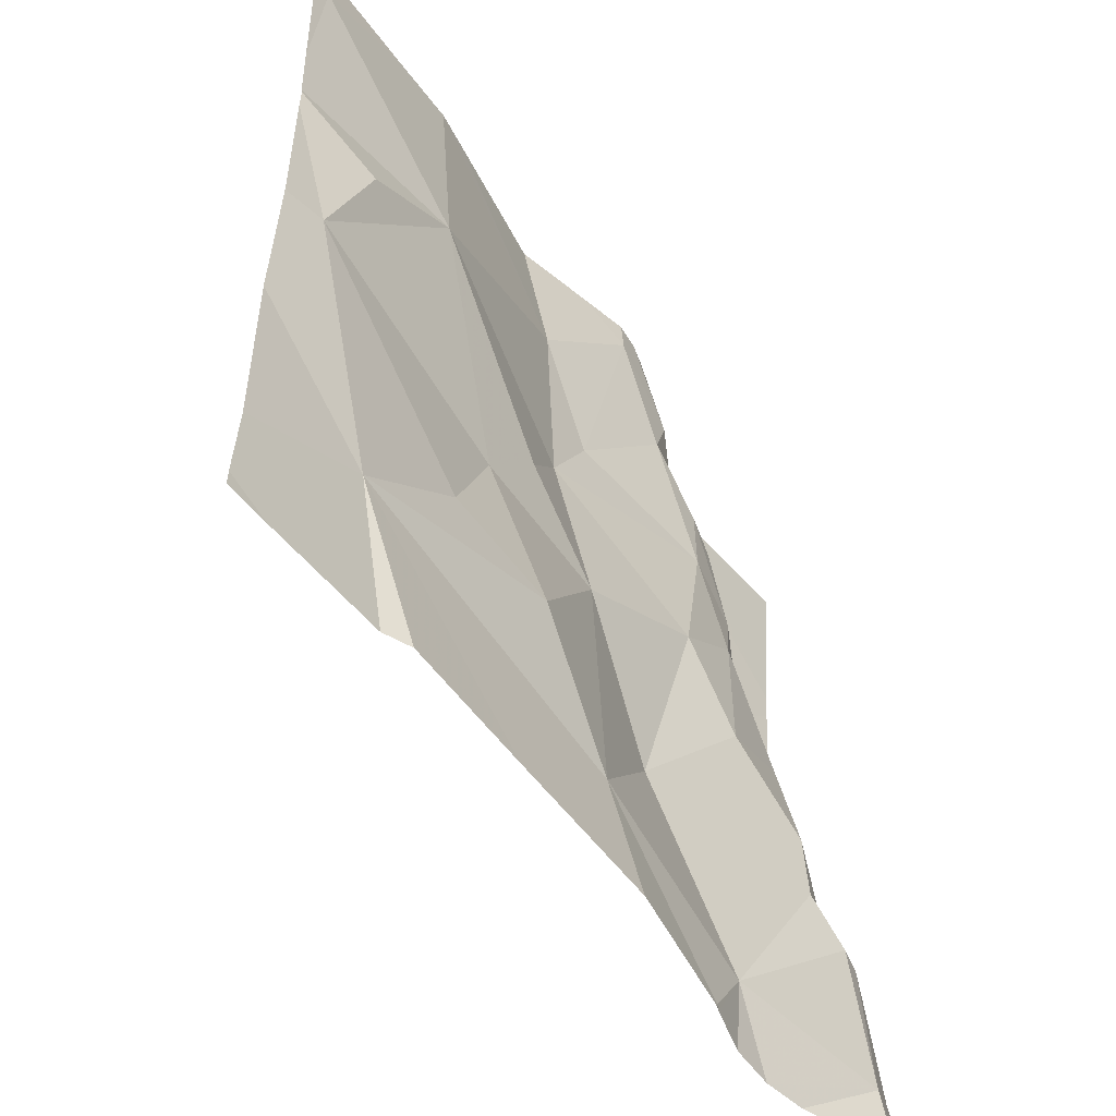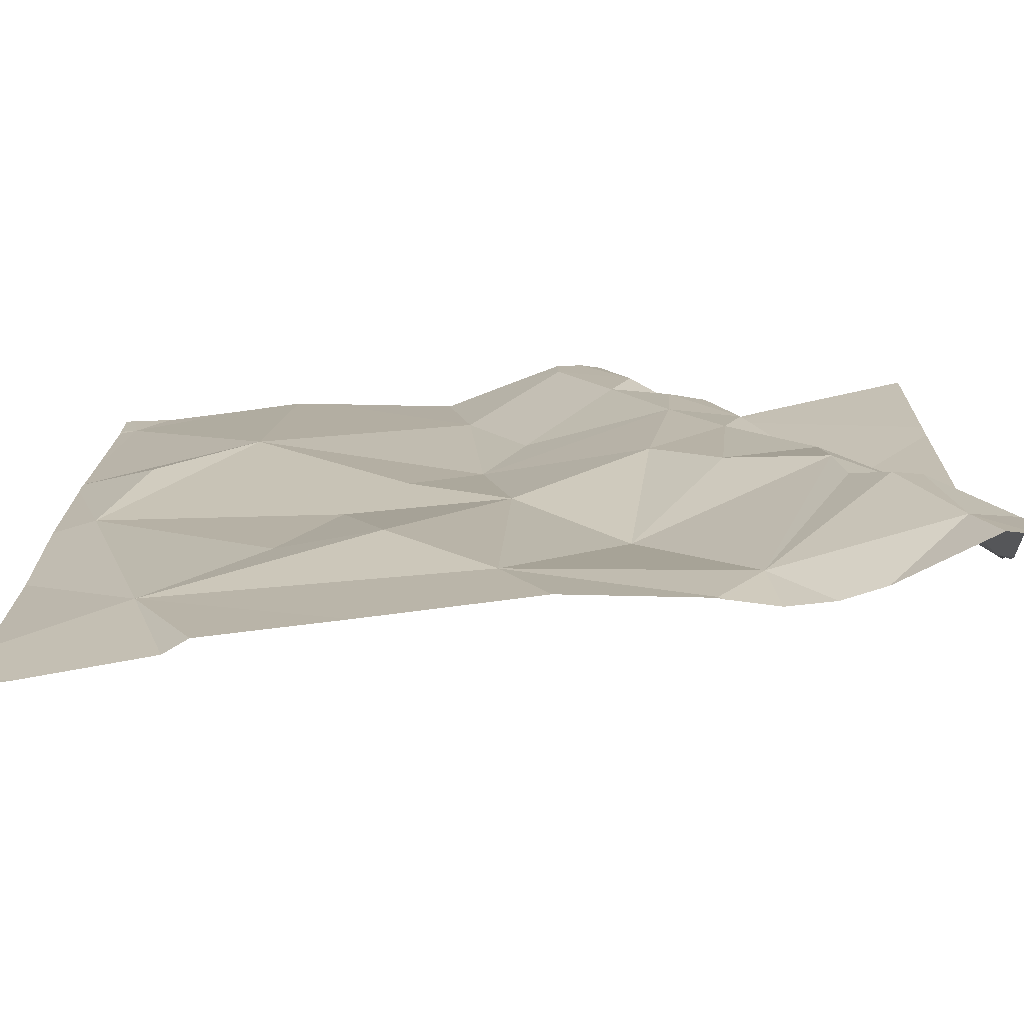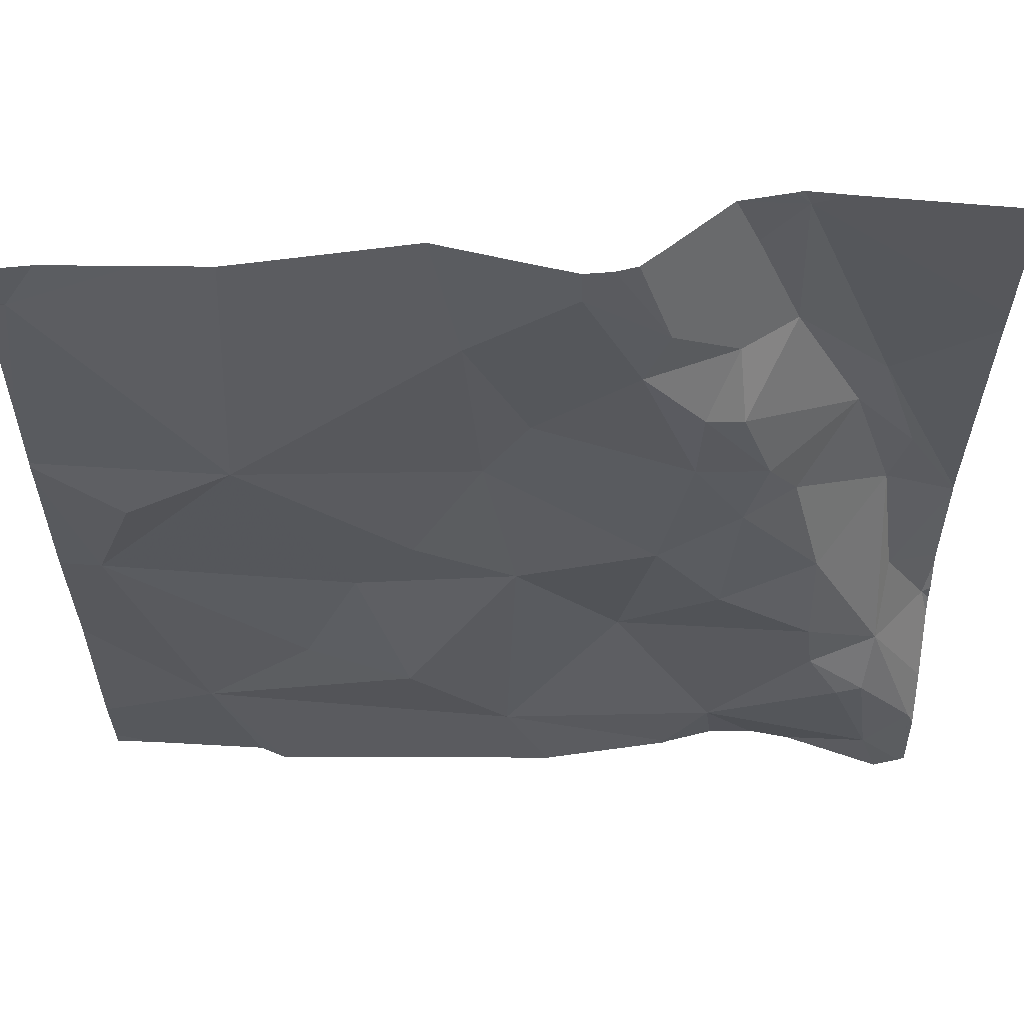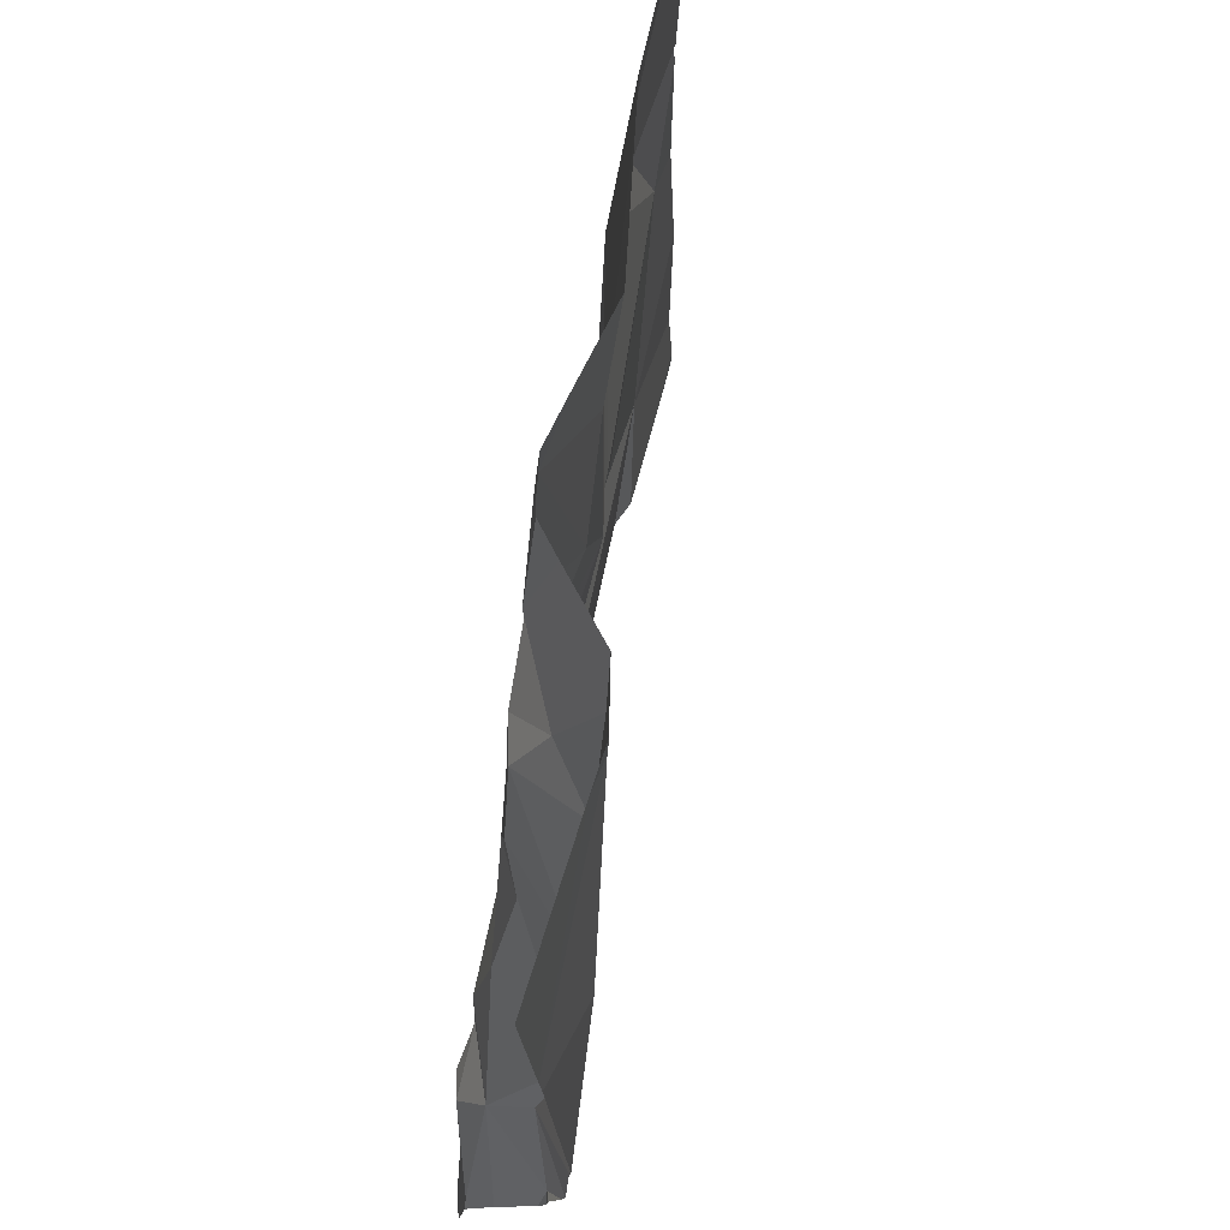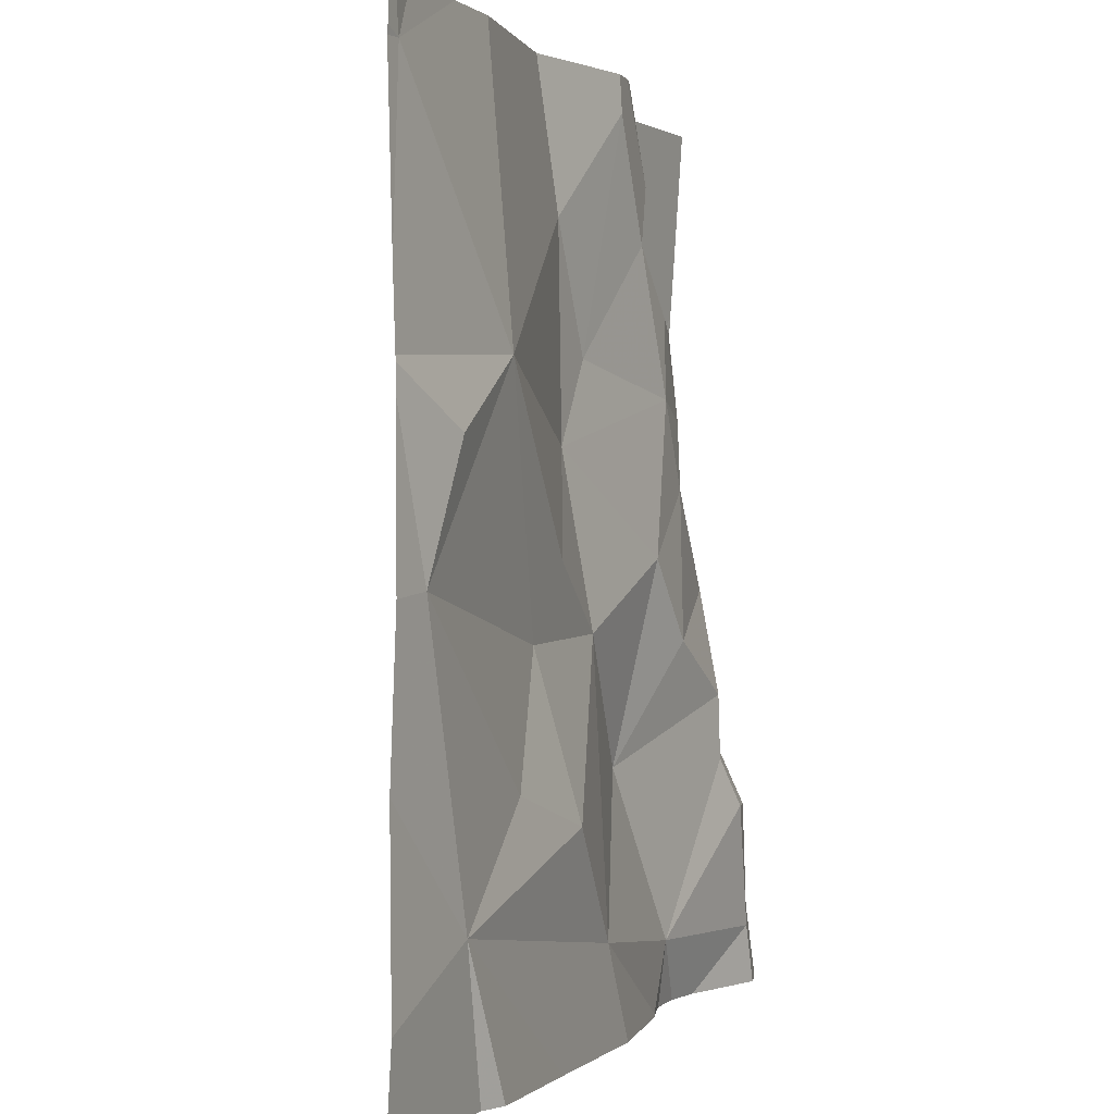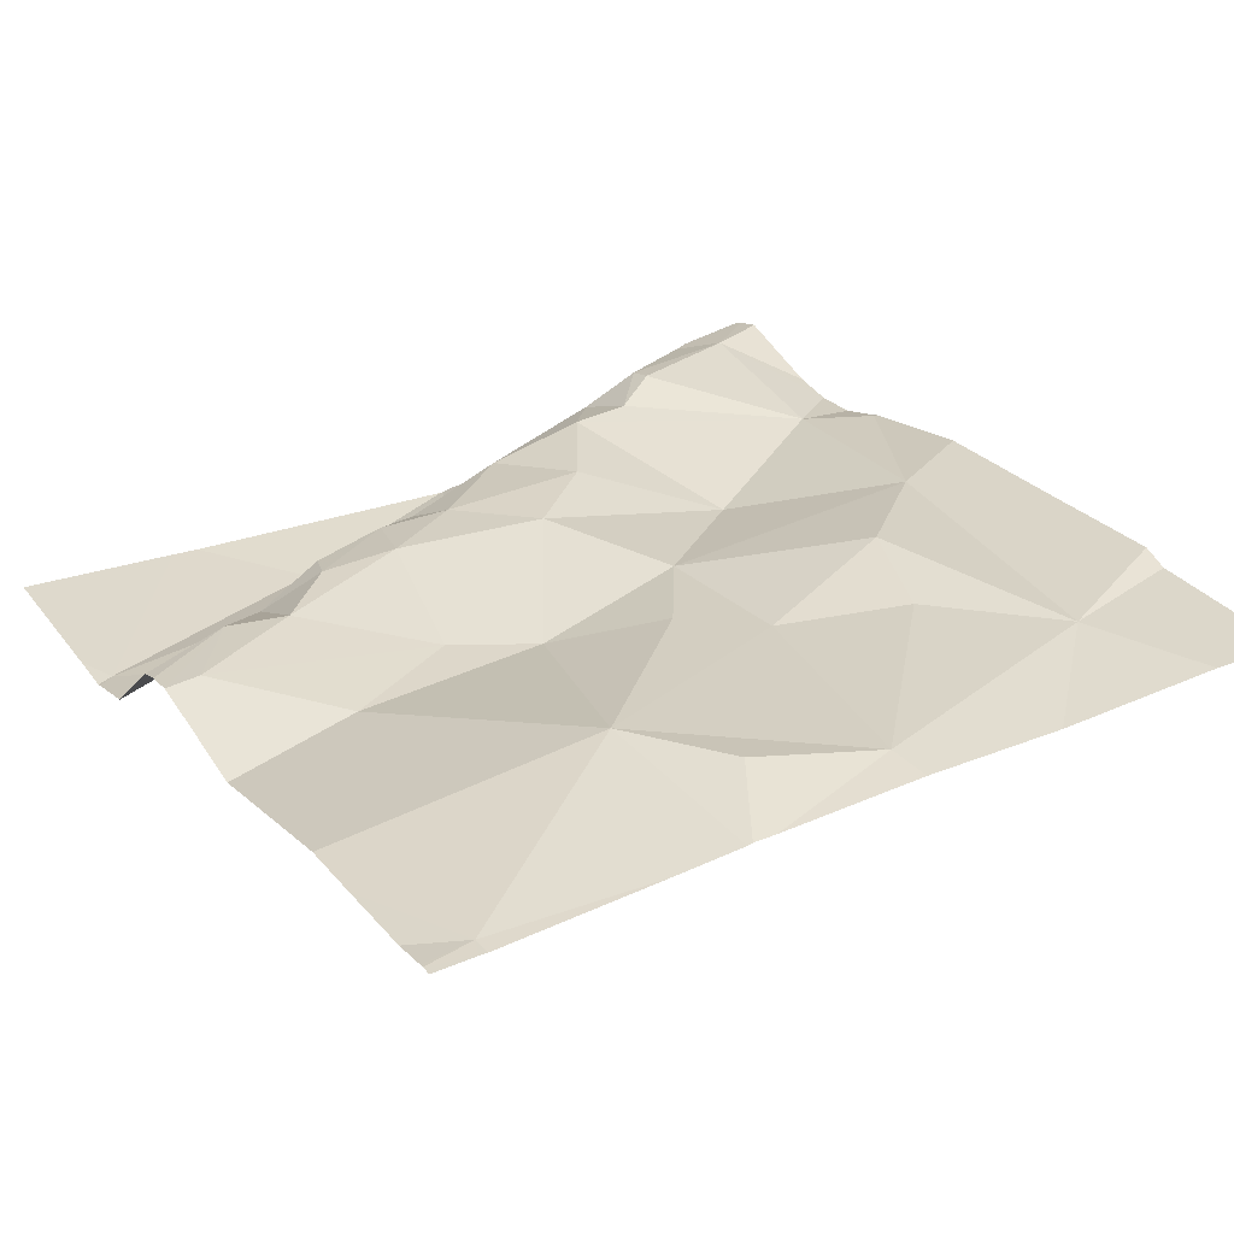
<metadata>
{"format":"obj","ext":"obj","renderer":"f3d","projection":"perspective","resolution":1024,"background":"white","views":[{"elev":-54.1,"azim":-52.1,"up":"+Y"},{"elev":-73.9,"azim":10.0,"up":"+Y"},{"elev":58.7,"azim":3.0,"up":"+Y"},{"elev":69.4,"azim":104.6,"up":"+Y"},{"elev":0.4,"azim":-66.2,"up":"+Y"},{"elev":31.4,"azim":-122.0,"up":"+Z"}]}
</metadata>
<code>
v -138.8 206.2 483.2
v -138.1 205.3 483.2
v -138.6 206.2 483.2
v -138.4 206.2 483.2
v -137.8 205.6 483.1
v -137.9 205.3 483.2
v -138.2 206.2 483.2
v -138.1 205.4 483.2
v -138.3 205.4 483.2
v -138.1 205.3 483.2
v -138.7 206.2 483.2
v -138.6 206.2 483.2
v -137.9 205.5 483.2
v -138.5 206.2 483.2
v -137.8 205.4 483.2
v -138.7 205.4 483.3
v -138 205.3 483.2
v -137.9 205.5 483.2
v -137.8 205.3 483.2
v -138.6 205.3 483.2
v -138.2 205.5 483.2
v -138.4 205.5 483.3
v -138.1 205.3 483.2
v -137.8 205.5 483.1
v -137.9 205.6 483.1
v -138 205.5 483.2
v -138.1 206 483.2
v -138.2 206.1 483.2
v -138.1 206.1 483.2
v -138 205.6 483.2
v -138 205.8 483.2
v -138.1 205.8 483.2
v -138 205.9 483.2
v -138 205.9 483.1
v -137.9 205.8 483.1
v -138.6 205.3 483.3
v -138 205.3 483.2
v -138 206.1 483.1
v -138.1 206.2 483.1
v -137.8 205.6 483.1
v -138.2 206.2 483.2
v -138.1 205.9 483.2
v -138.3 205.9 483.2
v -138.1 205.7 483.2
v -138 205.7 483.2
v -138.2 206.1 483.2
v -138.2 206.2 483.2
v -138.5 205.7 483.2
v -138.5 205.5 483.2
v -137.9 205.5 483.2
v -138.3 205.3 483.2
v -138.8 206.2 483.2
v -138.1 206 483.2
v -138.2 205.8 483.2
v -138.4 206.1 483.2
v -138.6 205.9 483.3
v -137.9 205.8 483.1
v -138.3 205.7 483.2
v -138.3 205.9 483.2
v -137.8 205.4 483.2
v -138.4 205.8 483.2
v -137.8 205.4 483.2
v -138.2 206.2 483.2
v -138.7 205.7 483.3
v -138.7 205.9 483.3
v -138 206.2 483.1
v -137.9 205.9 483.1
v -137.9 205.3 483.2
v -138.3 206.2 483.2
v -138.8 205.3 483.2
v -138.8 205.4 483.2
v -138.8 205.6 483.2
v -138.8 206 483.2
v -138.8 206.2 483.2
v -138.8 205.7 483.3
v -138.8 206.2 483.2
v -138.8 205.9 483.2
v -138.8 205.9 483.3
v -138.8 205.9 483.3
v -137.8 205.5 483.1
v -137.8 205.5 483.1
v -137.8 206 483.1
v -137.8 206.1 483.1
v -137.8 205.7 483.1
v -137.8 205.7 483.1
v -137.8 205.4 483.2
v -137.8 205.7 483.1
v -137.8 205.5 483.1
v -137.8 205.5 483.1
v -137.8 205.7 483.1
v -138.1 205.3 483.2
v -138.4 205.3 483.2
v -137.8 205.3 483.2
v -138.7 205.3 483.2
v -138.8 205.3 483.2
v -137.8 205.3 483.2
v -138.2 206.2 483.2
v -138.1 206.2 483.1
v -138.1 206.2 483.1
v -138 206.2 483.1
v -138 206.2 483.1
v -138.8 206.2 483.2
v -138.8 206.2 483.2
v -137.8 206.2 483.1
f 98 39 66
f 6 8 37
f 8 9 10
f 10 9 51
f 97 46 41
f 6 13 8
f 15 6 19
f 41 46 39
f 69 47 63
f 18 13 6
f 15 18 6
f 4 55 47
f 51 16 92
f 21 9 8
f 70 16 71
f 8 10 23
f 9 22 16
f 25 24 40
f 13 18 26
f 28 27 29
f 26 30 8
f 32 31 33
f 34 31 35
f 29 38 39
f 43 42 28
f 32 44 45
f 63 46 7
f 94 70 95
f 22 48 49
f 18 50 26
f 29 53 38
f 21 44 54
f 12 55 14
f 43 28 47
f 52 56 12
f 35 57 34
f 59 58 54
f 82 67 90
f 59 61 58
f 16 22 49
f 4 47 69
f 72 64 75
f 48 61 56
f 54 44 32
f 93 60 15
f 56 52 73
f 81 24 80
f 16 49 64
f 65 56 77
f 58 21 54
f 66 67 82
f 28 29 46
f 46 29 39
f 53 29 27
f 59 43 55
f 30 44 21
f 22 58 48
f 58 61 48
f 35 25 84
f 30 26 50
f 35 50 25
f 50 15 62
f 15 50 18
f 98 66 99
f 53 33 34
f 50 24 25
f 31 32 45
f 53 27 33
f 54 32 42
f 42 32 33
f 92 16 36
f 91 8 23
f 35 31 45
f 67 38 34
f 45 44 30
f 57 35 85
f 66 39 38
f 38 53 34
f 67 34 57
f 43 59 42
f 54 42 59
f 42 27 28
f 38 67 66
f 3 52 12
f 41 39 98
f 8 13 26
f 31 34 33
f 9 21 58
f 56 61 59
f 56 65 64
f 21 8 30
f 55 43 47
f 49 48 64
f 64 48 56
f 80 24 88
f 78 65 79
f 47 28 46
f 55 56 59
f 50 35 45
f 24 50 86
f 22 9 58
f 20 16 70
f 14 55 4
f 42 33 27
f 30 50 45
f 67 57 87
f 20 70 94
f 36 16 20
f 71 16 72
f 5 25 40
f 40 24 81
f 12 56 55
f 72 16 64
f 73 52 74
f 23 10 2
f 62 15 60
f 74 52 76
f 11 52 3
f 75 64 78
f 76 52 1
f 93 15 96
f 77 56 73
f 2 10 51
f 51 9 16
f 78 64 65
f 79 65 77
f 83 66 82
f 68 6 17
f 84 25 5
f 85 35 84
f 1 52 102
f 86 50 62
f 7 46 97
f 100 83 104
f 19 6 68
f 87 57 85
f 17 6 37
f 88 24 89
f 89 24 86
f 37 8 91
f 90 67 87
f 96 15 19
f 63 47 46
f 99 66 101
f 100 66 83
f 101 66 100
f 102 52 11
f 103 76 1

</code>
